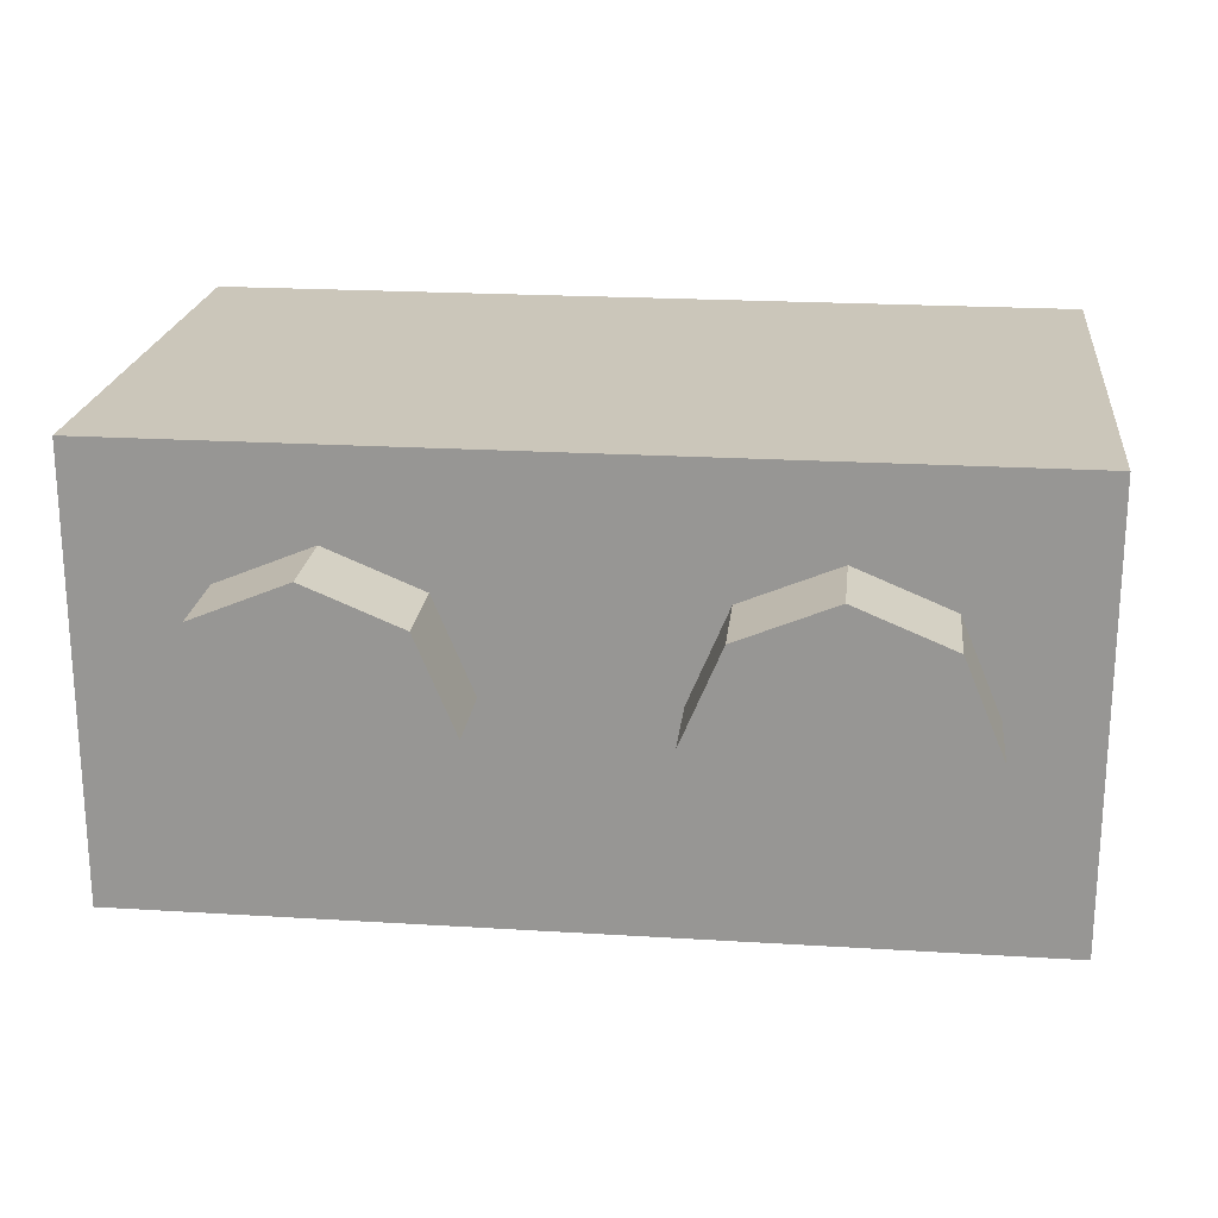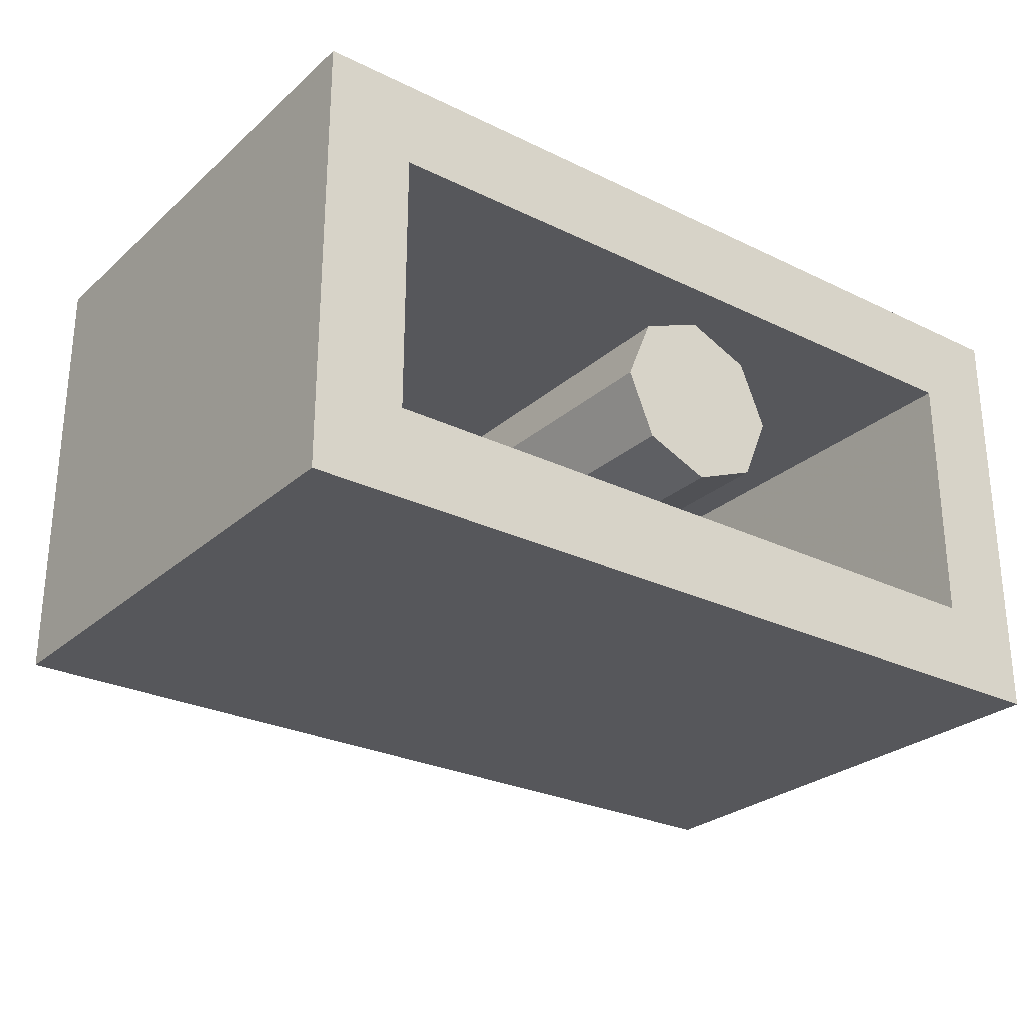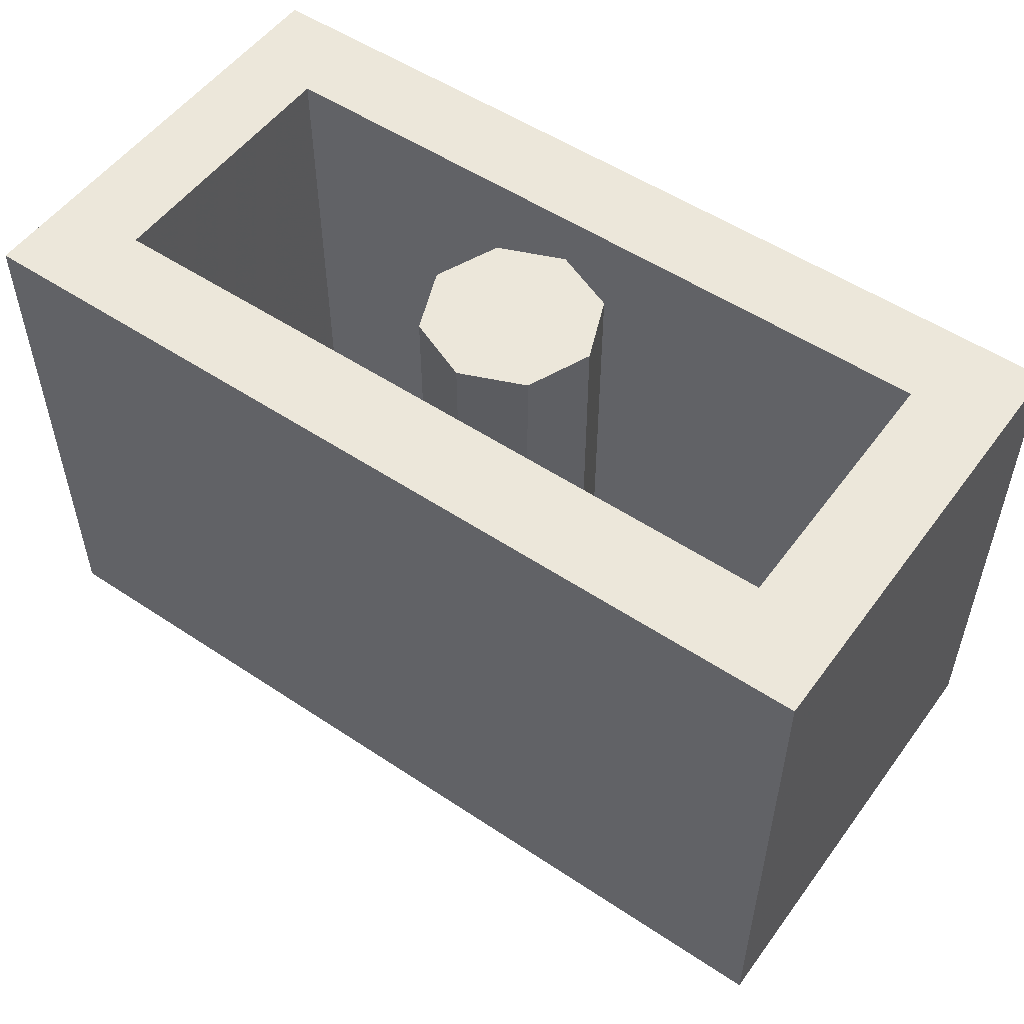
<metadata>
{"format":"obj","ext":"obj","renderer":"f3d","projection":"perspective","resolution":1024,"background":"white","views":[{"elev":21.1,"azim":6.3,"up":"+Z"},{"elev":-27.1,"azim":143.0,"up":"+Z"},{"elev":53.1,"azim":-144.5,"up":"+Y"}]}
</metadata>
<code>
v 0 1.2 0
v 0.2 1.2 0
v 0.1414 1.2 0.1414
v 0 1.2 0
v 0.1414 1.2 0.1414
v 0 1.2 0.2
v 0 1.2 0
v 0 1.2 0.2
v -0.1414 1.2 0.1414
v 0 1.2 0
v -0.1414 1.2 0.1414
v -0.2 1.2 0
v 0 1.2 0
v -0.2 1.2 0
v -0.1414 1.2 -0.1414
v 0 1.2 0
v -0.1414 1.2 -0.1414
v 0 1.2 -0.2
v 0 1.2 0
v 0 1.2 -0.2
v 0.1414 1.2 -0.1414
v 0 1.2 0
v 0.1414 1.2 -0.1414
v 0.2 1.2 0
v 0.1414 1.2 0.1414
v 0.2 1.2 0
v 0.2 0.2 0
v 0.1414 0.2 0.1414
v 0 1.2 0.2
v 0.1414 1.2 0.1414
v 0.1414 0.2 0.1414
v 0 0.2 0.2
v -0.1414 1.2 0.1414
v 0 1.2 0.2
v 0 0.2 0.2
v -0.1414 0.2 0.1414
v -0.2 1.2 0
v -0.1414 1.2 0.1414
v -0.1414 0.2 0.1414
v -0.2 0.2 0
v -0.1414 1.2 -0.1414
v -0.2 1.2 0
v -0.2 0.2 0
v -0.1414 0.2 -0.1414
v 0 1.2 -0.2
v -0.1414 1.2 -0.1414
v -0.1414 0.2 -0.1414
v 0 0.2 -0.2
v 0.1414 1.2 -0.1414
v 0 1.2 -0.2
v 0 0.2 -0.2
v 0.1414 0.2 -0.1414
v 0.2 1.2 0
v 0.1414 1.2 -0.1414
v 0.1414 0.2 -0.1414
v 0.2 0.2 0
v -0.8 0.2 0.3
v 0.8 0.2 0.3
v 0.8 0.2 -0.3
v -0.8 0.2 -0.3
v -0.8 0.2 0.3
v -0.8 1.2 0.3
v 0.8 1.2 0.3
v 0.8 0.2 0.3
v -0.8 0.2 -0.3
v -0.8 1.2 -0.3
v -0.8 1.2 0.3
v -0.8 0.2 0.3
v 0.8 0.2 -0.3
v 0.8 1.2 -0.3
v -0.8 1.2 -0.3
v -0.8 0.2 -0.3
v 0.8 0.2 0.3
v 0.8 1.2 0.3
v 0.8 1.2 -0.3
v 0.8 0.2 -0.3
v 1 1.2 0.5
v 0.8 1.2 0.3
v -0.8 1.2 0.3
v -1 1.2 0.5
v -1 1.2 0.5
v -0.8 1.2 0.3
v -0.8 1.2 -0.3
v -1 1.2 -0.5
v -1 1.2 -0.5
v -0.8 1.2 -0.3
v 0.8 1.2 -0.3
v 1 1.2 -0.5
v 1 1.2 -0.5
v 0.8 1.2 -0.3
v 0.8 1.2 0.3
v 1 1.2 0.5
v 1 0 0.5
v 1 0 -0.5
v -1 0 -0.5
v -1 0 0.5
v 1 0 0.5
v -1 0 0.5
v -1 1.2 0.5
v 1 1.2 0.5
v -1 0 0.5
v -1 0 -0.5
v -1 1.2 -0.5
v -1 1.2 0.5
v 1 0 -0.5
v 1 0 0.5
v 1 1.2 0.5
v 1 1.2 -0.5
v 0.7121 0 0.2121
v 0.8 0 0
v 0.8 -0.2 0
v 0.7121 -0.2 0.2121
v 0.5 0 0.3
v 0.7121 0 0.2121
v 0.7121 -0.2 0.2121
v 0.5 -0.2 0.3
v 0.2879 0 0.2121
v 0.5 0 0.3
v 0.5 -0.2 0.3
v 0.2879 -0.2 0.2121
v 0.2 0 0
v 0.2879 0 0.2121
v 0.2879 -0.2 0.2121
v 0.2 -0.2 0
v 0.2879 0 -0.2121
v 0.2 0 0
v 0.2 -0.2 0
v 0.2879 -0.2 -0.2121
v 0.5 0 -0.3
v 0.2879 0 -0.2121
v 0.2879 -0.2 -0.2121
v 0.5 -0.2 -0.3
v 0.7121 0 -0.2121
v 0.5 0 -0.3
v 0.5 -0.2 -0.3
v 0.7121 -0.2 -0.2121
v 0.8 0 0
v 0.7121 0 -0.2121
v 0.7121 -0.2 -0.2121
v 0.8 -0.2 0
v 0.5 -0.2 0
v 0.8 -0.2 0
v 0.7121 -0.2 0.2121
v 0.5 -0.2 0
v 0.7121 -0.2 0.2121
v 0.5 -0.2 0.3
v 0.5 -0.2 0
v 0.5 -0.2 0.3
v 0.2879 -0.2 0.2121
v 0.5 -0.2 0
v 0.2879 -0.2 0.2121
v 0.2 -0.2 0
v 0.5 -0.2 0
v 0.2 -0.2 0
v 0.2879 -0.2 -0.2121
v 0.5 -0.2 0
v 0.2879 -0.2 -0.2121
v 0.5 -0.2 -0.3
v 0.5 -0.2 0
v 0.5 -0.2 -0.3
v 0.7121 -0.2 -0.2121
v 0.5 -0.2 0
v 0.7121 -0.2 -0.2121
v 0.8 -0.2 0
v -0.2879 0 0.2121
v -0.2 0 0
v -0.2 -0.2 0
v -0.2879 -0.2 0.2121
v -0.5 0 0.3
v -0.2879 0 0.2121
v -0.2879 -0.2 0.2121
v -0.5 -0.2 0.3
v -0.7121 0 0.2121
v -0.5 0 0.3
v -0.5 -0.2 0.3
v -0.7121 -0.2 0.2121
v -0.8 0 0
v -0.7121 0 0.2121
v -0.7121 -0.2 0.2121
v -0.8 -0.2 0
v -0.7121 0 -0.2121
v -0.8 0 0
v -0.8 -0.2 0
v -0.7121 -0.2 -0.2121
v -0.5 0 -0.3
v -0.7121 0 -0.2121
v -0.7121 -0.2 -0.2121
v -0.5 -0.2 -0.3
v -0.2879 0 -0.2121
v -0.5 0 -0.3
v -0.5 -0.2 -0.3
v -0.2879 -0.2 -0.2121
v -0.2 0 0
v -0.2879 0 -0.2121
v -0.2879 -0.2 -0.2121
v -0.2 -0.2 0
v -0.5 -0.2 0
v -0.2 -0.2 0
v -0.2879 -0.2 0.2121
v -0.5 -0.2 0
v -0.2879 -0.2 0.2121
v -0.5 -0.2 0.3
v -0.5 -0.2 0
v -0.5 -0.2 0.3
v -0.7121 -0.2 0.2121
v -0.5 -0.2 0
v -0.7121 -0.2 0.2121
v -0.8 -0.2 0
v -0.5 -0.2 0
v -0.8 -0.2 0
v -0.7121 -0.2 -0.2121
v -0.5 -0.2 0
v -0.7121 -0.2 -0.2121
v -0.5 -0.2 -0.3
v -0.5 -0.2 0
v -0.5 -0.2 -0.3
v -0.2879 -0.2 -0.2121
v -0.5 -0.2 0
v -0.2879 -0.2 -0.2121
v -0.2 -0.2 0
v -0.06563 0.4719 -0.5
v -0.1594 0.3594 -0.5
v -0.2625 0.3125 -0.5
v -0.09375 0.5656 -0.5
v -0.09375 0.6406 -0.5
v -0.09375 0.5656 -0.5
v -0.2625 0.3125 -0.5
v -0.2437 0.3969 -0.5
v -0.09375 0.6406 -0.5
v -0.2437 0.3969 -0.5
v -0.2719 0.575 -0.5
v -0.2437 0.6875 -0.5
v -0.09375 0.6406 -0.5
v -0.2437 0.6875 -0.5
v -0.08438 0.7906 -0.5
v -0.06563 0.7156 -0.5
v -0.075 0.3125 -0.5
v -0.05625 0.3688 -0.5
v 0.02813 0.3688 -0.5
v 0.02813 0.3688 -0.5
v -0.05625 0.3688 -0.5
v -0.06563 0.4719 -0.5
v 0.075 0.4344 -0.5
v 0.1125 0.5375 -0.5
v 0.075 0.4344 -0.5
v -0.06563 0.4719 -0.5
v -0.09375 0.5656 -0.5
v 0.06563 0.6219 -0.5
v 0.1125 0.5375 -0.5
v -0.09375 0.5656 -0.5
v -0.09375 0.6406 -0.5
v 0.06563 0.6219 -0.5
v -0.09375 0.6406 -0.5
v -0.06563 0.7156 -0.5
v 0.06563 0.7156 -0.5
v 0.06563 0.8187 -0.5
v 0.08438 0.7812 -0.5
v 0.06563 0.7156 -0.5
v -0.06563 0.7156 -0.5
v 0.15 0.35 -0.5
v 0.1688 0.4156 -0.5
v 0.2437 0.425 -0.5
v 0.2437 0.425 -0.5
v 0.1688 0.4156 -0.5
v 0.1594 0.4719 -0.5
v 0.2812 0.5 -0.5
v 0.2812 0.5 -0.5
v 0.1594 0.4719 -0.5
v 0.1125 0.5375 -0.5
v 0.2906 0.6031 -0.5
v 0.2906 0.6031 -0.5
v 0.1125 0.5375 -0.5
v 0.06563 0.6219 -0.5
v 0.2625 0.7063 -0.5
v 0.2625 0.7063 -0.5
v 0.06563 0.6219 -0.5
v 0.06563 0.7156 -0.5
v 0.08438 0.7812 -0.5
v 0.2062 0.8 -0.5
v 0.2625 0.7063 -0.5
v 0.08438 0.7812 -0.5
v 0.1406 0.8468 -0.5
v 0.2062 0.8 -0.5
v 0.1406 0.8468 -0.5
v 0.2156 0.8938 -0.5
v 0.15 0.35 -0.5
v 0.2437 0.425 -0.5
v 0.3281 0.275 -0.5
v 0.1125 0.275 -0.5
v 0.1125 0.275 -0.5
v 0 0.2188 -0.5
v -0.1125 0.275 -0.5
v -0.075 0.3125 -0.5
v -0.1125 0.275 -0.5
v -0.3281 0.275 -0.5
v -0.2625 0.3125 -0.5
v -0.075 0.3125 -0.5
v 0.1125 0.275 -0.5
v -0.075 0.3125 -0.5
v 0.02813 0.3688 -0.5
v 0.15 0.35 -0.5
v 0.1688 0.4156 -0.5
v 0.15 0.35 -0.5
v 0.02813 0.3688 -0.5
v 0.075 0.4344 -0.5
v 0.1594 0.4719 -0.5
v 0.1688 0.4156 -0.5
v 0.075 0.4344 -0.5
v 0.1125 0.5375 -0.5
v -0.075 0.3125 -0.5
v -0.2625 0.3125 -0.5
v -0.1594 0.3594 -0.5
v -0.05625 0.3688 -0.5
v -0.1594 0.3594 -0.5
v -0.06563 0.4719 -0.5
v -0.05625 0.3688 -0.5
v 0.4219 0.7625 -0.5
v 0.4219 0.2188 -0.5
v 0.3281 0.275 -0.5
v 0.2812 0.5 -0.5
v -0.06563 0.9406 -0.5
v 0 0.9781 -0.5
v 0.06563 0.9406 -0.5
v 0.06563 0.8187 -0.5
v 0.06563 0.8187 -0.5
v 0.06563 0.9406 -0.5
v 0.1875 0.9125 -0.5
v 0.1406 0.8468 -0.5
v -0.08438 0.7906 -0.5
v -0.1875 0.9125 -0.5
v -0.06563 0.9406 -0.5
v 0.06563 0.8187 -0.5
v -0.06563 0.7156 -0.5
v -0.08438 0.7906 -0.5
v 0.06563 0.8187 -0.5
v -0.2625 0.9125 -0.5
v -0.1875 0.9125 -0.5
v -0.08438 0.7906 -0.5
v -0.2437 0.6875 -0.5
v 0.2156 0.8938 -0.5
v 0.1875 0.9125 -0.5
v 0.2625 0.9125 -0.5
v 0.08438 0.7812 -0.5
v 0.06563 0.8187 -0.5
v 0.1406 0.8468 -0.5
v 0.1406 0.8468 -0.5
v 0.1875 0.9125 -0.5
v 0.2156 0.8938 -0.5
v -0.2437 0.3969 -0.5
v -0.2625 0.3125 -0.5
v -0.4219 0.7625 -0.5
v -0.2719 0.575 -0.5
v -0.2437 0.6875 -0.5
v -0.2719 0.575 -0.5
v -0.4219 0.7625 -0.5
v -0.2625 0.9125 -0.5
v 0.2812 0.5 -0.5
v 0.2906 0.6031 -0.5
v 0.4219 0.7625 -0.5
v 0.2906 0.6031 -0.5
v 0.2625 0.7063 -0.5
v 0.4219 0.7625 -0.5
v 0.2625 0.9125 -0.5
v 0.3563 0.8562 -0.5
v 0.4219 0.7625 -0.5
v 0.2062 0.8 -0.5
v -0.4219 0.7625 -0.5
v -0.3563 0.8562 -0.5
v -0.2625 0.9125 -0.5
v 0.2625 0.7063 -0.5
v 0.2062 0.8 -0.5
v 0.4219 0.7625 -0.5
v 0.2062 0.8 -0.5
v 0.2156 0.8938 -0.5
v 0.2625 0.9125 -0.5
v -0.4219 0.2188 -0.5
v -0.4219 0.7625 -0.5
v -0.3281 0.275 -0.5
v -0.3281 0.275 -0.5
v -0.4219 0.7625 -0.5
v -0.2625 0.3125 -0.5
v 0.3281 0.275 -0.5
v 0.2437 0.425 -0.5
v 0.2812 0.5 -0.5
v -0.4219 0.7625 -0.5
v -0.4219 0.9781 -0.5
v -0.3563 0.8562 -0.5
v -0.3563 0.8562 -0.5
v -0.4219 0.9781 -0.5
v -0.2625 0.9125 -0.5
v 0.1875 0.9125 -0.5
v 0.06563 0.9406 -0.5
v 0 0.9781 -0.5
v 0.4219 0.9781 -0.5
v 0.2625 0.9125 -0.5
v 0.1875 0.9125 -0.5
v 0.4219 0.9781 -0.5
v 0.3563 0.8562 -0.5
v 0.2625 0.9125 -0.5
v 0.4219 0.9781 -0.5
v 0.4219 0.7625 -0.5
v 0.3563 0.8562 -0.5
v 0.4219 0.9781 -0.5
v 0.1125 0.275 -0.5
v 0.3281 0.275 -0.5
v 0.4219 0.2188 -0.5
v 0 0.2188 -0.5
v -0.4219 0.2188 -0.5
v -0.3281 0.275 -0.5
v -0.1125 0.275 -0.5
v 0 0.2188 -0.5
v 0 0.9781 -0.5
v -0.06563 0.9406 -0.5
v -0.1875 0.9125 -0.5
v -0.4219 0.9781 -0.5
v -0.1875 0.9125 -0.5
v -0.2625 0.9125 -0.5
v -0.4219 0.9781 -0.5
v -0.45 0.45 -0.5
v -0.725 0.175 -0.5
v -0.975 0.175 -0.5
v -0.45 0.7 -0.5
v 0.45 0.7 -0.5
v 0.975 0.175 -0.5
v 0.725 0.175 -0.5
v 0.45 0.45 -0.5
v -1 0 -0.5
v -0.975 0.175 -0.5
v -0.725 0.175 -0.5
v -0.725 0.175 -0.5
v -0.45 0.45 -0.5
v -0.4219 0.2188 -0.5
v -0.45 0.45 -0.5
v -0.45 0.7 -0.5
v -0.4219 0.7625 -0.5
v -0.4219 0.2188 -0.5
v -0.625 1.025 -0.5
v -0.375 1.025 -0.5
v -0.4219 0.9781 -0.5
v -0.975 0.675 -0.5
v -0.975 0.425 -0.5
v -0.975 0.675 -0.5
v -0.4219 0.9781 -0.5
v 0.4219 0.9781 -0.5
v 0.375 1.025 -0.5
v 0.625 1.025 -0.5
v 0.975 0.425 -0.5
v 0.4219 0.9781 -0.5
v 0.625 1.025 -0.5
v 0.975 0.675 -0.5
v -0.4219 0.9781 -0.5
v -0.4219 0.7625 -0.5
v -0.45 0.7 -0.5
v -0.975 0.425 -0.5
v -0.975 0.175 -0.5
v -0.975 0.425 -0.5
v -0.45 0.7 -0.5
v -1 0 -0.5
v -0.975 0.425 -0.5
v -0.975 0.175 -0.5
v -0.975 0.675 -0.5
v -0.975 0.425 -0.5
v -1 0 -0.5
v -1 1.2 -0.5
v -0.975 0.675 -0.5
v -1 1.2 -0.5
v -0.625 1.025 -0.5
v 0 0.9781 -0.5
v -0.4219 0.9781 -0.5
v -0.375 1.025 -0.5
v 0.375 1.025 -0.5
v 0.4219 0.9781 -0.5
v 0 0.9781 -0.5
v 0.375 1.025 -0.5
v -0.375 1.025 -0.5
v -0.625 1.025 -0.5
v -1 1.2 -0.5
v 0.375 1.025 -0.5
v -0.375 1.025 -0.5
v -1 1.2 -0.5
v 1 1.2 -0.5
v 0.625 1.025 -0.5
v 0.375 1.025 -0.5
v 1 1.2 -0.5
v 0.975 0.675 -0.5
v 0.625 1.025 -0.5
v 1 1.2 -0.5
v 0.975 0.675 -0.5
v 1 1.2 -0.5
v 1 0 -0.5
v 0.975 0.425 -0.5
v 1 0 -0.5
v 0.975 0.175 -0.5
v 0.975 0.425 -0.5
v 0.45 0.7 -0.5
v 0.4219 0.7625 -0.5
v 0.4219 0.9781 -0.5
v 0.975 0.175 -0.5
v 0.975 0.175 -0.5
v 0.4219 0.9781 -0.5
v 0.975 0.425 -0.5
v 1 0 -0.5
v 0.725 0.175 -0.5
v 0.975 0.175 -0.5
v 0.4219 0.2188 -0.5
v 0.725 0.175 -0.5
v 1 0 -0.5
v 0 0.2188 -0.5
v -1 0 -0.5
v -0.725 0.175 -0.5
v -0.4219 0.2188 -0.5
v 0 0.2188 -0.5
v 0.725 0.175 -0.5
v 0.4219 0.2188 -0.5
v 0.45 0.45 -0.5
v 0.4219 0.2188 -0.5
v 0.4219 0.7625 -0.5
v 0.45 0.7 -0.5
v 0.45 0.45 -0.5
v 1 0 -0.5
v -1 0 -0.5
v 0 0.2188 -0.5
g mesh1442827
f 1 3 2
f 4 6 5
f 7 9 8
f 10 12 11
f 13 15 14
f 16 18 17
f 19 21 20
f 22 24 23
g mesh1442829
f 25 27 26
f 27 25 28
f 29 31 30
f 31 29 32
f 33 35 34
f 35 33 36
f 37 39 38
f 39 37 40
f 41 43 42
f 43 41 44
f 45 47 46
f 47 45 48
f 49 51 50
f 51 49 52
f 53 55 54
f 55 53 56
g mesh1442832
f 57 58 59
f 59 60 57
f 61 62 63
f 63 64 61
f 65 66 67
f 67 68 65
f 69 70 71
f 71 72 69
f 73 74 75
f 75 76 73
f 77 78 79
f 79 80 77
f 81 82 83
f 83 84 81
f 85 86 87
f 87 88 85
f 89 90 91
f 91 92 89
g mesh1442834
f 93 95 94
f 95 93 96
f 97 99 98
f 99 97 100
f 101 103 102
f 103 101 104
f 105 107 106
f 107 105 108
g mesh1442839
f 109 111 110
f 111 109 112
f 113 115 114
f 115 113 116
f 117 119 118
f 119 117 120
f 121 123 122
f 123 121 124
f 125 127 126
f 127 125 128
f 129 131 130
f 131 129 132
f 133 135 134
f 135 133 136
f 137 139 138
f 139 137 140
g mesh1442841
f 141 142 143
f 144 145 146
f 147 148 149
f 150 151 152
f 153 154 155
f 156 157 158
f 159 160 161
f 162 163 164
g mesh1442847
f 165 167 166
f 167 165 168
f 169 171 170
f 171 169 172
f 173 175 174
f 175 173 176
f 177 179 178
f 179 177 180
f 181 183 182
f 183 181 184
f 185 187 186
f 187 185 188
f 189 191 190
f 191 189 192
f 193 195 194
f 195 193 196
g mesh1442849
f 197 198 199
f 200 201 202
f 203 204 205
f 206 207 208
f 209 210 211
f 212 213 214
f 215 216 217
f 218 219 220
g mesh1442853
f 221 222 223
f 223 224 221
f 225 226 227
f 227 228 225
f 229 230 231
f 231 232 229
f 233 234 235
f 235 236 233
f 237 238 239
f 240 241 242
f 242 243 240
f 244 245 246
f 246 247 244
f 248 249 250
f 250 251 248
f 252 253 254
f 254 255 252
f 256 257 258
f 258 259 256
f 260 261 262
f 263 264 265
f 265 266 263
f 267 268 269
f 269 270 267
f 271 272 273
f 273 274 271
f 275 276 277
f 277 278 275
f 279 280 281
f 281 282 279
f 283 284 285
f 286 287 288
f 288 289 286
f 290 291 292
f 292 293 290
f 294 295 296
f 296 297 294
f 298 299 300
f 300 301 298
f 302 303 304
f 304 305 302
f 306 307 308
f 308 309 306
f 310 311 312
f 312 313 310
f 314 315 316
f 317 318 319
f 319 320 317
f 321 322 323
f 323 324 321
f 325 326 327
f 327 328 325
f 329 330 331
f 331 332 329
f 333 334 335
f 336 337 338
f 338 339 336
f 340 341 342
f 343 344 345
f 346 347 348
f 349 350 351
f 351 352 349
f 353 354 355
f 355 356 353
f 357 358 359
f 360 361 362
f 363 364 365
f 365 366 363
f 367 368 369
f 370 371 372
f 373 374 375
f 376 377 378
f 379 380 381
f 382 383 384
f 385 386 387
f 388 389 390
f 391 392 393
f 393 394 391
f 395 396 397
f 398 399 400
f 401 402 403
f 404 405 406
f 406 407 404
f 408 409 410
f 410 411 408
f 412 413 414
f 414 415 412
f 416 417 418
g mesh1442855
f 419 420 421
f 421 422 419
f 423 424 425
f 425 426 423
f 427 428 429
f 430 431 432
f 433 434 435
f 435 436 433
f 437 438 439
f 439 440 437
f 441 442 443
f 444 445 446
f 447 448 449
f 449 450 447
f 451 452 453
f 453 454 451
f 455 456 457
f 458 459 460
f 461 462 463
f 463 464 461
f 465 466 467
f 468 469 470
f 470 471 468
f 472 473 474
f 475 476 477
f 478 479 480
f 480 481 478
f 482 483 484
f 485 486 487
f 488 489 490
f 490 491 488
f 492 493 494
f 495 496 497
f 497 498 495
f 499 500 501
f 502 503 504
f 505 506 507
f 507 508 505
f 509 510 511
f 511 512 509
f 513 514 515
f 516 517 518
f 518 519 516
f 520 521 522

</code>
